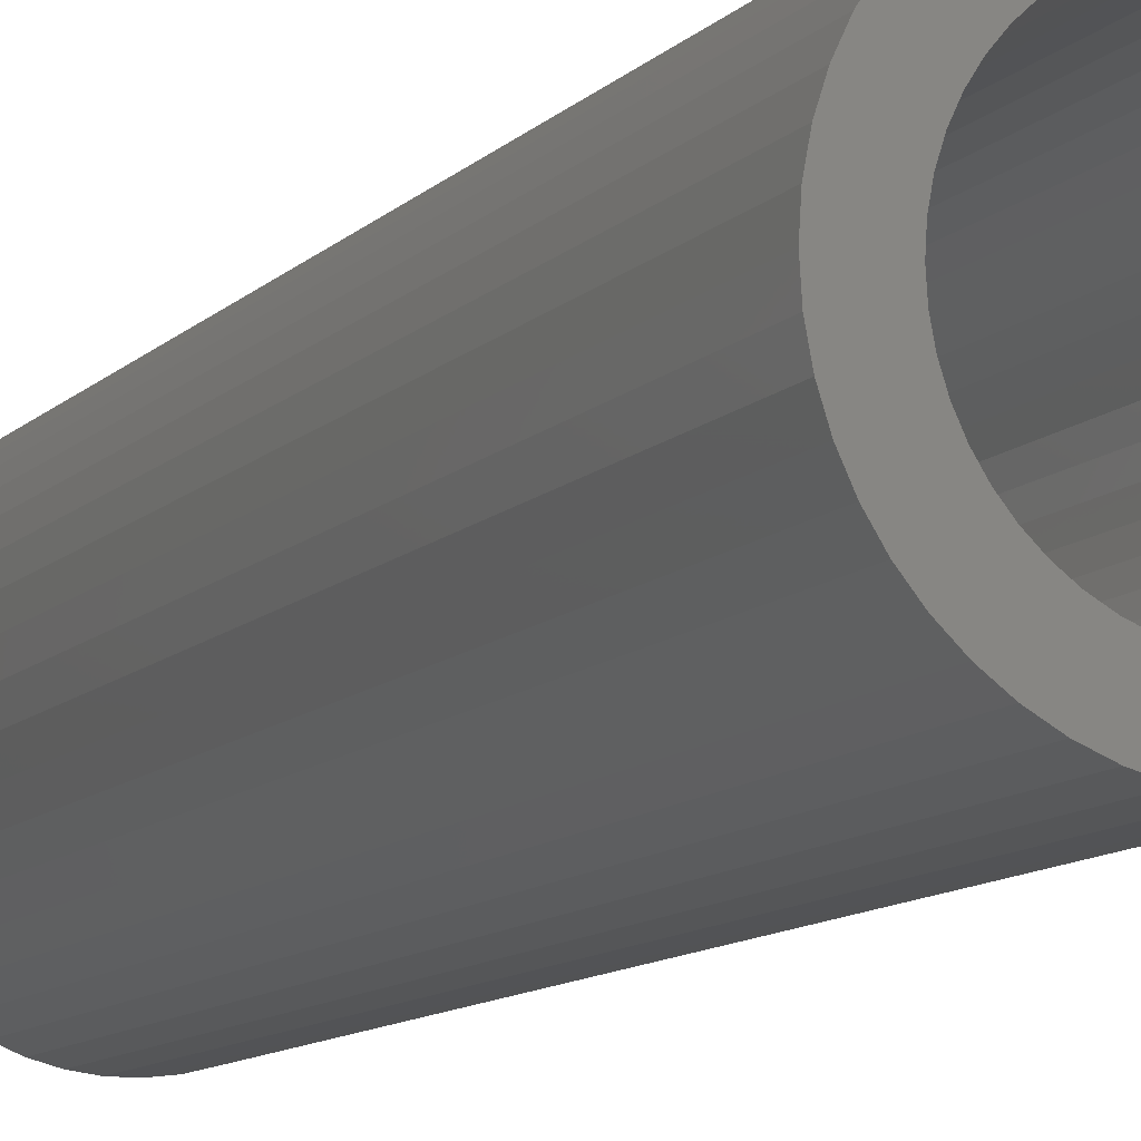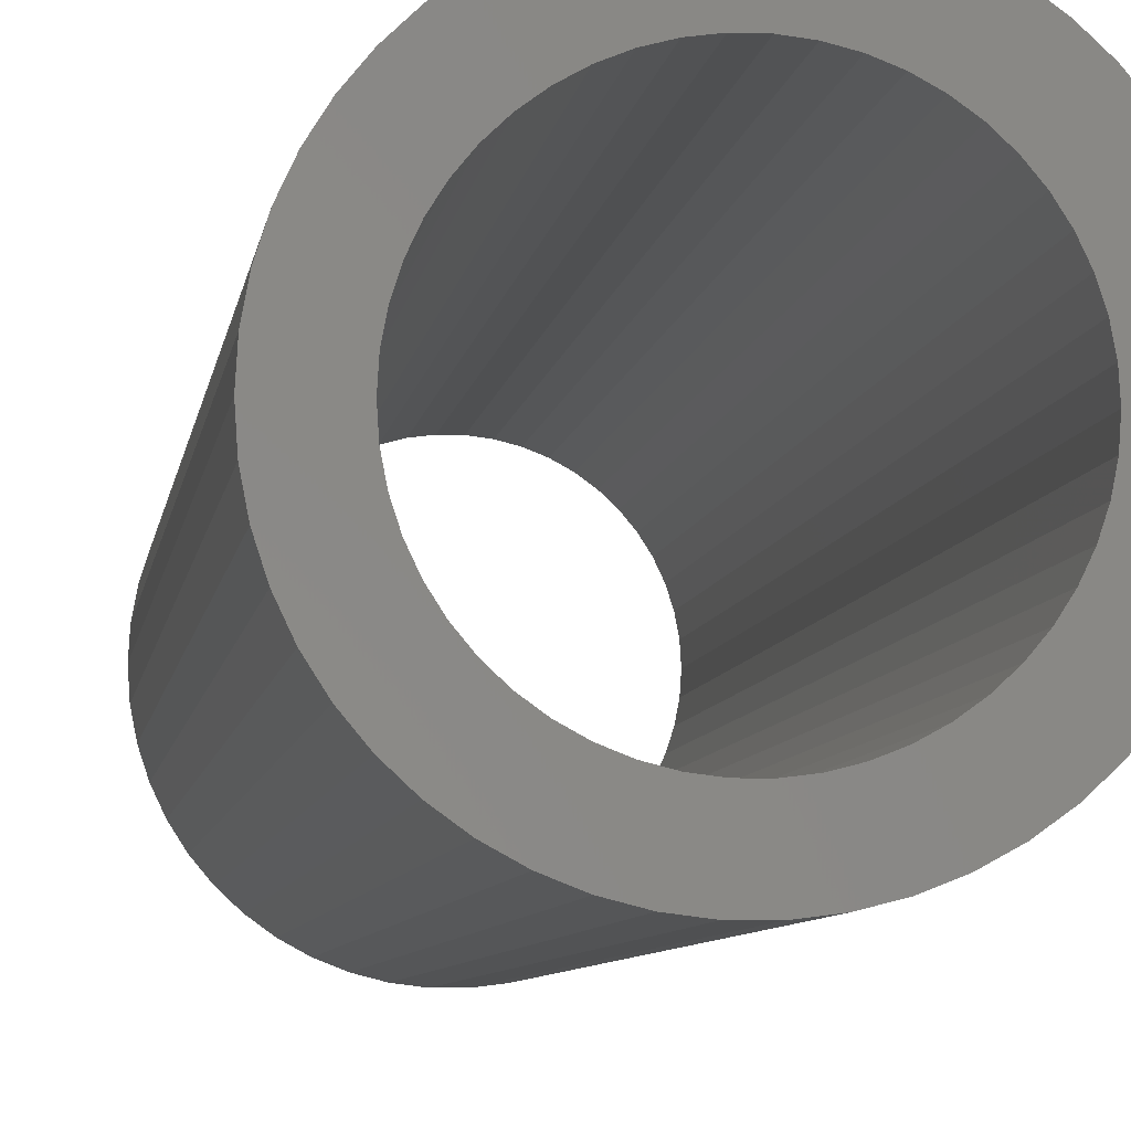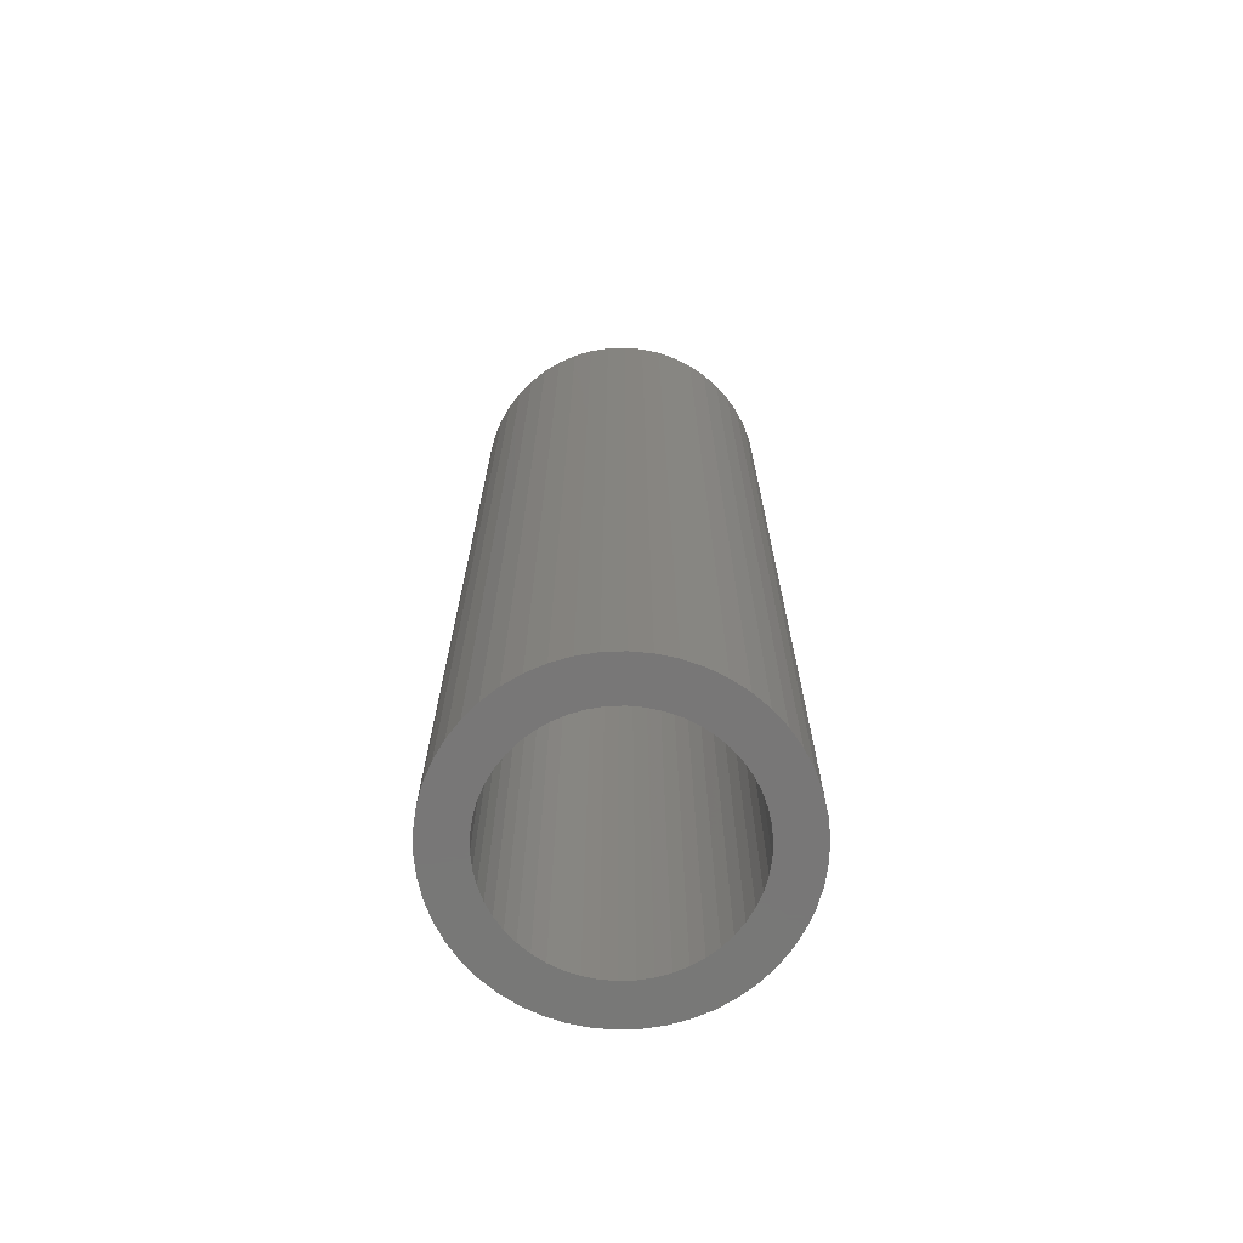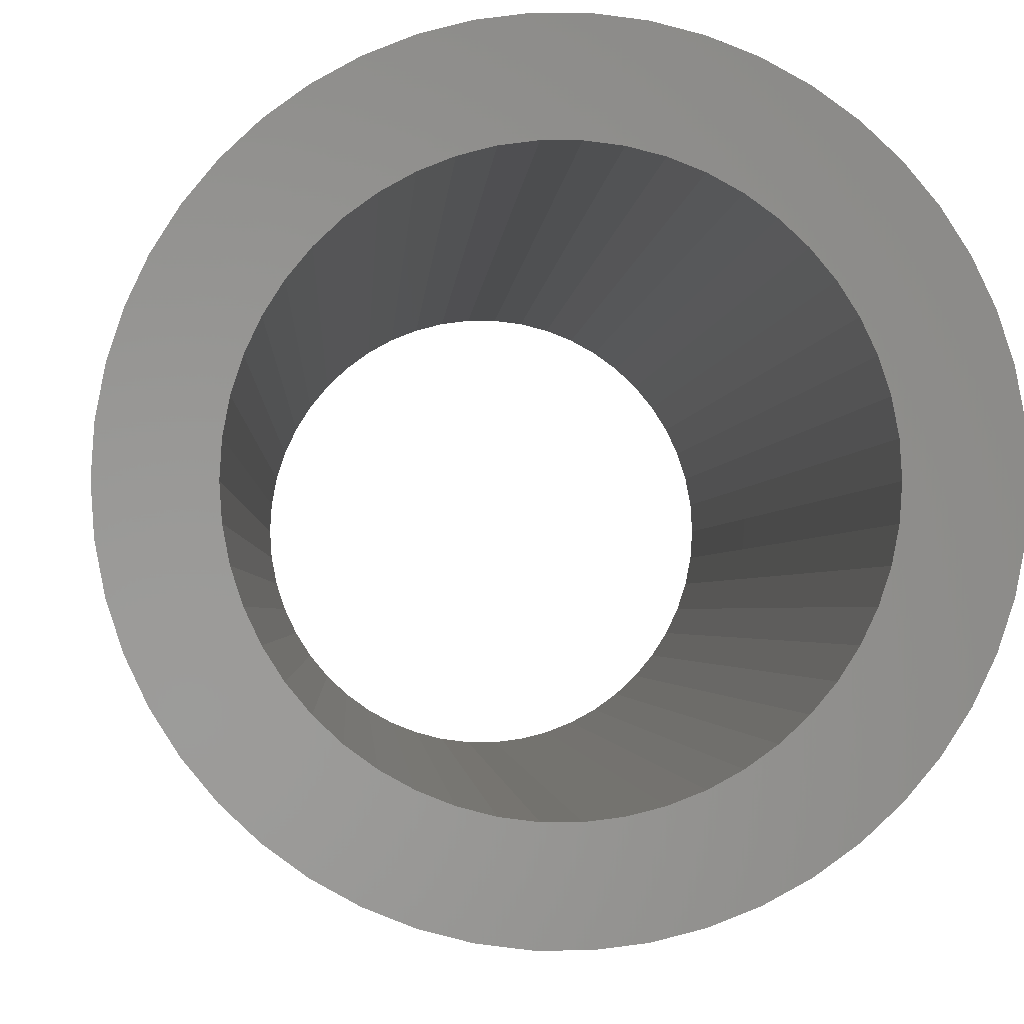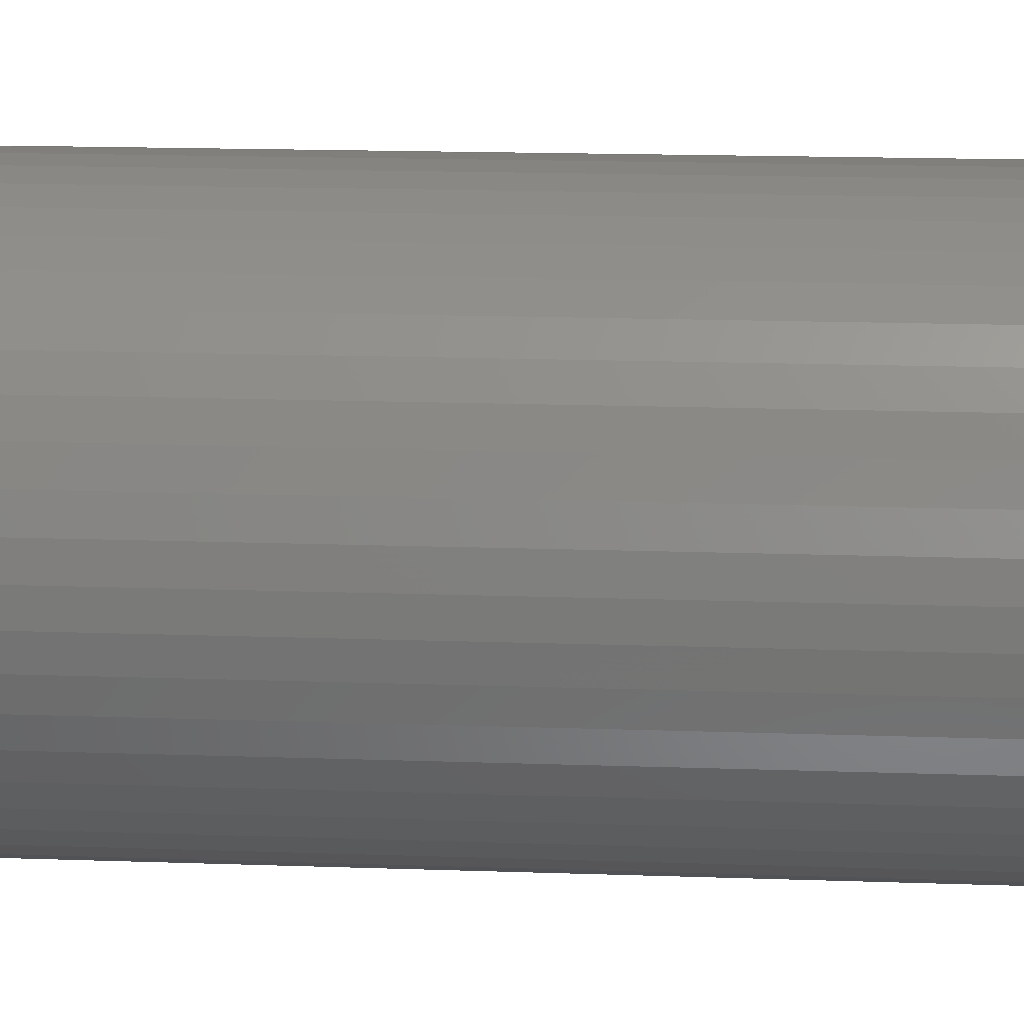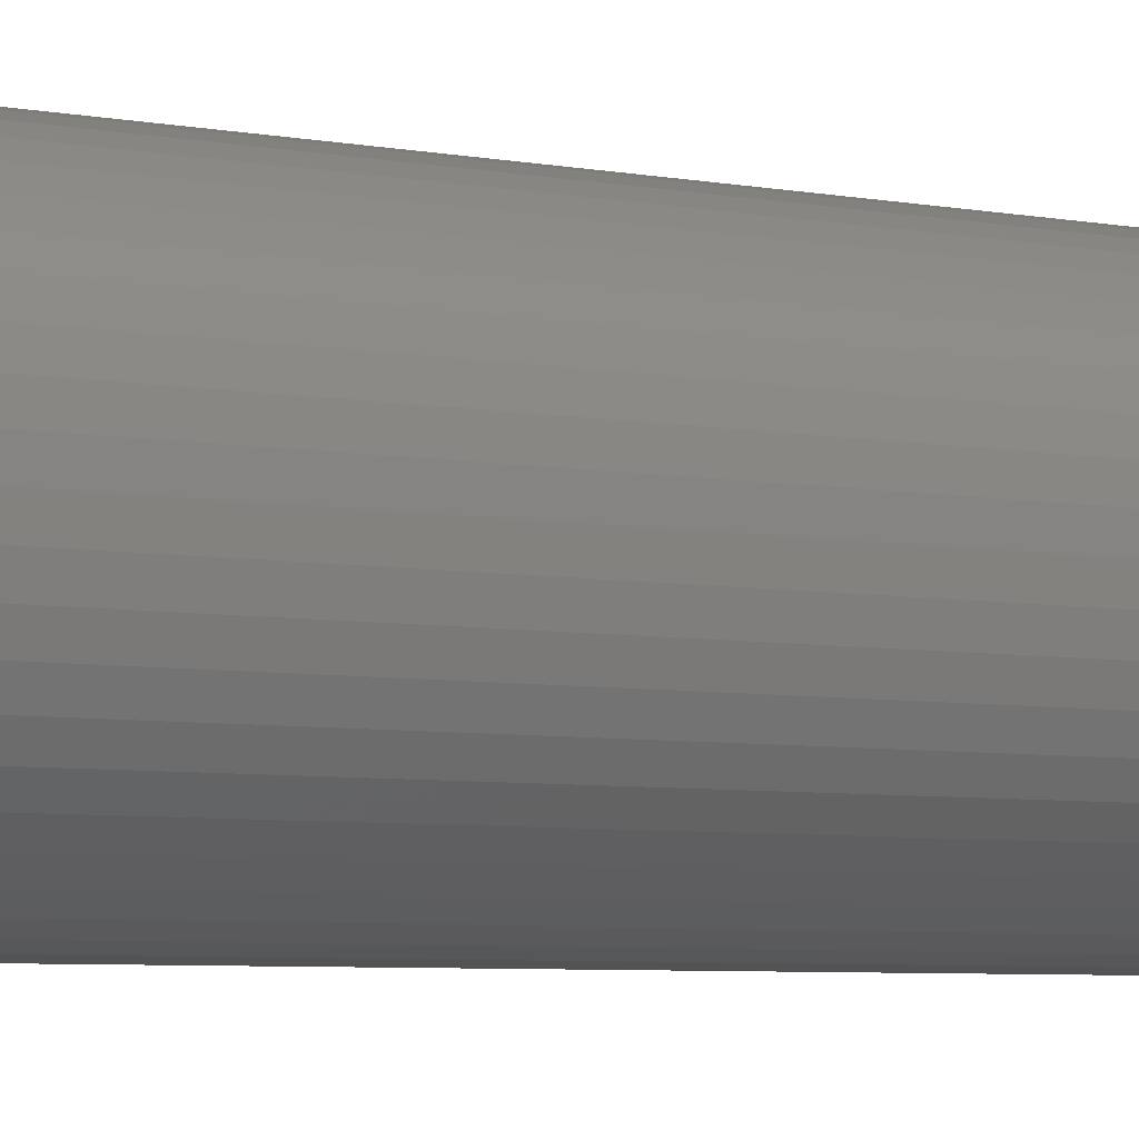
<metadata>
{"format":"stl","ext":"stl","renderer":"f3d","projection":"perspective","resolution":1024,"background":"white","views":[{"elev":-10.7,"azim":-24.9,"up":"+Y"},{"elev":-5.7,"azim":-6.5,"up":"+Y"},{"elev":-70.2,"azim":-41.1,"up":"+Z"},{"elev":-1.2,"azim":178.1,"up":"+Y"},{"elev":12.5,"azim":95.4,"up":"+Y"},{"elev":-5.2,"azim":-122.7,"up":"+Y"}]}
</metadata>
<code>
# stl→obj: 200 verts, 400 faces
v 5.5 0 17.5
v 5.457 0.6893 -17.5
v 5.457 0.6893 17.5
v 5.5 0 -17.5
v -5.5 0 -17.5
v -5.457 0.6893 17.5
v -5.457 0.6893 -17.5
v -5.5 0 17.5
v 0.3453 5.489 -17.5
v -0.3453 5.489 17.5
v 0.3453 5.489 17.5
v -0.3453 5.489 -17.5
v -0.3453 -5.489 -17.5
v 0.3453 -5.489 17.5
v -0.3453 -5.489 17.5
v 0.3453 -5.489 -17.5
v 4.009 3.765 -17.5
v 3.506 4.238 17.5
v 4.009 3.765 17.5
v 3.506 4.238 -17.5
v -3.506 4.238 -17.5
v -4.009 3.765 17.5
v -3.506 4.238 17.5
v -4.009 3.765 -17.5
v -1.7 5.231 -17.5
v -2.342 4.977 17.5
v -1.7 5.231 17.5
v -2.342 4.977 -17.5
v 4.009 -3.765 17.5
v 4.45 -3.233 -17.5
v 4.45 -3.233 17.5
v 4.009 -3.765 -17.5
v 5.114 2.025 17.5
v 4.82 2.65 -17.5
v 4.82 2.65 17.5
v 5.114 2.025 -17.5
v 2.342 4.977 -17.5
v 1.7 5.231 17.5
v 2.342 4.977 17.5
v 1.7 5.231 -17.5
v 1.031 5.403 17.5
v 1.031 5.403 -17.5
v 2.947 4.644 -17.5
v 2.947 4.644 17.5
v -5.114 2.025 -17.5
v -4.82 2.65 17.5
v -4.82 2.65 -17.5
v -5.114 2.025 17.5
v -4.45 3.233 -17.5
v -4.45 3.233 17.5
v 4 0 17.5
v 3.968 0.5013 17.5
v 5.327 1.368 17.5
v 5.457 -0.6893 17.5
v 3.874 0.9948 17.5
v 3.968 -0.5013 17.5
v 3.719 1.472 17.5
v 5.327 -1.368 17.5
v 3.505 1.927 17.5
v 4.45 3.233 17.5
v 3.874 -0.9948 17.5
v 3.236 2.351 17.5
v 5.114 -2.025 17.5
v 3.719 -1.472 17.5
v 2.916 2.738 17.5
v 2.55 3.082 17.5
v 2.143 3.377 17.5
v 1.703 3.619 17.5
v 1.236 3.804 17.5
v 0.7495 3.929 17.5
v 0.2512 3.992 17.5
v -0.2512 3.992 17.5
v -0.7495 3.929 17.5
v -1.031 5.403 17.5
v -1.236 3.804 17.5
v -1.703 3.619 17.5
v -2.143 3.377 17.5
v -2.947 4.644 17.5
v -2.55 3.082 17.5
v -2.916 2.738 17.5
v -3.236 2.351 17.5
v -3.505 1.927 17.5
v -3.719 1.472 17.5
v 4.82 -2.65 17.5
v 3.505 -1.927 17.5
v 3.236 -2.351 17.5
v 2.916 -2.738 17.5
v 3.506 -4.238 17.5
v 2.55 -3.082 17.5
v 2.947 -4.644 17.5
v 2.143 -3.377 17.5
v 2.342 -4.977 17.5
v 1.703 -3.619 17.5
v 1.7 -5.231 17.5
v 1.236 -3.804 17.5
v 1.031 -5.403 17.5
v 0.7495 -3.929 17.5
v 0.2512 -3.992 17.5
v -0.2512 -3.992 17.5
v -0.7495 -3.929 17.5
v -1.031 -5.403 17.5
v -1.236 -3.804 17.5
v -1.7 -5.231 17.5
v -1.703 -3.619 17.5
v -2.342 -4.977 17.5
v -2.143 -3.377 17.5
v -2.947 -4.644 17.5
v -2.55 -3.082 17.5
v -3.506 -4.238 17.5
v -2.916 -2.738 17.5
v -4.009 -3.765 17.5
v -3.236 -2.351 17.5
v -4.45 -3.233 17.5
v -3.505 -1.927 17.5
v -4.82 -2.65 17.5
v -3.719 -1.472 17.5
v -5.114 -2.025 17.5
v -3.874 -0.9948 17.5
v -5.327 -1.368 17.5
v -3.968 -0.5013 17.5
v -5.457 -0.6893 17.5
v -4 0 17.5
v -3.874 0.9948 17.5
v -5.327 1.368 17.5
v -3.968 0.5013 17.5
v -1.031 5.403 -17.5
v 4 0 -17.5
v 5.457 -0.6893 -17.5
v 3.968 -0.5013 -17.5
v 5.327 -1.368 -17.5
v 3.874 -0.9948 -17.5
v 5.114 -2.025 -17.5
v 3.968 0.5013 -17.5
v 3.719 -1.472 -17.5
v 4.82 -2.65 -17.5
v 5.327 1.368 -17.5
v 3.505 -1.927 -17.5
v 3.874 0.9948 -17.5
v 3.236 -2.351 -17.5
v 3.719 1.472 -17.5
v 2.916 -2.738 -17.5
v 3.506 -4.238 -17.5
v 2.55 -3.082 -17.5
v 2.947 -4.644 -17.5
v 2.143 -3.377 -17.5
v 2.342 -4.977 -17.5
v 1.703 -3.619 -17.5
v 1.7 -5.231 -17.5
v 1.236 -3.804 -17.5
v 1.031 -5.403 -17.5
v 0.7495 -3.929 -17.5
v 0.2512 -3.992 -17.5
v -0.2512 -3.992 -17.5
v -0.7495 -3.929 -17.5
v -1.031 -5.403 -17.5
v -1.236 -3.804 -17.5
v -1.7 -5.231 -17.5
v -1.703 -3.619 -17.5
v -2.342 -4.977 -17.5
v -2.143 -3.377 -17.5
v -2.947 -4.644 -17.5
v -2.55 -3.082 -17.5
v -3.506 -4.238 -17.5
v -2.916 -2.738 -17.5
v -4.009 -3.765 -17.5
v -3.236 -2.351 -17.5
v -4.45 -3.233 -17.5
v -3.505 -1.927 -17.5
v -4.82 -2.65 -17.5
v -5.114 -2.025 -17.5
v -3.719 -1.472 -17.5
v 3.505 1.927 -17.5
v 4.45 3.233 -17.5
v 3.236 2.351 -17.5
v 2.916 2.738 -17.5
v 2.55 3.082 -17.5
v 2.143 3.377 -17.5
v 1.703 3.619 -17.5
v 1.236 3.804 -17.5
v 0.7495 3.929 -17.5
v 0.2512 3.992 -17.5
v -0.2512 3.992 -17.5
v -0.7495 3.929 -17.5
v -1.236 3.804 -17.5
v -1.703 3.619 -17.5
v -2.143 3.377 -17.5
v -2.947 4.644 -17.5
v -2.55 3.082 -17.5
v -2.916 2.738 -17.5
v -3.236 2.351 -17.5
v -3.505 1.927 -17.5
v -3.719 1.472 -17.5
v -3.874 0.9948 -17.5
v -5.327 1.368 -17.5
v -3.968 0.5013 -17.5
v -4 0 -17.5
v -3.874 -0.9948 -17.5
v -5.327 -1.368 -17.5
v -3.968 -0.5013 -17.5
v -5.457 -0.6893 -17.5
f 1 2 3
f 2 1 4
f 5 6 7
f 6 5 8
f 9 10 11
f 10 9 12
f 13 14 15
f 14 13 16
f 17 18 19
f 18 17 20
f 21 22 23
f 22 21 24
f 25 26 27
f 26 25 28
f 29 30 31
f 30 29 32
f 33 34 35
f 34 33 36
f 37 38 39
f 38 37 40
f 40 41 38
f 41 40 42
f 43 39 44
f 39 43 37
f 45 46 47
f 46 45 48
f 49 22 24
f 22 49 50
f 51 1 3
f 52 3 53
f 1 51 54
f 55 53 33
f 56 54 51
f 57 33 35
f 54 56 58
f 59 35 60
f 61 58 56
f 62 60 19
f 58 61 63
f 64 63 61
f 3 52 51
f 53 55 52
f 33 57 55
f 65 19 18
f 35 59 57
f 60 62 59
f 66 18 44
f 19 65 62
f 18 66 65
f 67 44 39
f 44 67 66
f 39 68 67
f 38 68 39
f 38 69 68
f 41 69 38
f 41 70 69
f 11 70 41
f 11 71 70
f 11 72 71
f 10 72 11
f 10 73 72
f 74 73 10
f 74 75 73
f 27 75 74
f 27 76 75
f 26 76 27
f 76 26 77
f 78 77 26
f 77 78 79
f 23 79 78
f 79 23 80
f 22 80 23
f 80 22 81
f 50 81 22
f 81 50 82
f 46 82 50
f 48 83 46
f 82 46 83
f 63 64 84
f 85 84 64
f 84 85 31
f 86 31 85
f 31 86 29
f 87 29 86
f 29 87 88
f 89 88 87
f 88 89 90
f 91 90 89
f 90 91 92
f 93 92 91
f 93 94 92
f 95 94 93
f 95 96 94
f 97 96 95
f 97 14 96
f 98 14 97
f 99 14 98
f 99 15 14
f 100 15 99
f 100 101 15
f 102 101 100
f 102 103 101
f 104 103 102
f 105 104 106
f 104 105 103
f 107 106 108
f 109 108 110
f 106 107 105
f 111 110 112
f 113 112 114
f 108 109 107
f 115 114 116
f 117 116 118
f 119 118 120
f 110 111 109
f 121 120 122
f 83 48 123
f 124 123 48
f 112 113 111
f 123 124 125
f 114 115 113
f 6 125 124
f 116 117 115
f 125 6 122
f 118 119 117
f 8 122 6
f 120 121 119
f 122 8 121
f 12 74 10
f 74 12 126
f 127 4 128
f 129 128 130
f 4 127 2
f 131 130 132
f 133 2 127
f 134 132 135
f 2 133 136
f 137 135 30
f 138 136 133
f 139 30 32
f 136 138 36
f 140 36 138
f 128 129 127
f 130 131 129
f 132 134 131
f 141 32 142
f 135 137 134
f 30 139 137
f 143 142 144
f 32 141 139
f 142 143 141
f 145 144 146
f 144 145 143
f 146 147 145
f 148 147 146
f 148 149 147
f 150 149 148
f 150 151 149
f 16 151 150
f 16 152 151
f 16 153 152
f 13 153 16
f 13 154 153
f 155 154 13
f 155 156 154
f 157 156 155
f 157 158 156
f 159 158 157
f 158 159 160
f 161 160 159
f 160 161 162
f 163 162 161
f 162 163 164
f 165 164 163
f 164 165 166
f 167 166 165
f 166 167 168
f 169 168 167
f 170 171 169
f 168 169 171
f 36 140 34
f 172 34 140
f 34 172 173
f 174 173 172
f 173 174 17
f 175 17 174
f 17 175 20
f 176 20 175
f 20 176 43
f 177 43 176
f 43 177 37
f 178 37 177
f 178 40 37
f 179 40 178
f 179 42 40
f 180 42 179
f 180 9 42
f 181 9 180
f 182 9 181
f 182 12 9
f 183 12 182
f 183 126 12
f 184 126 183
f 184 25 126
f 185 25 184
f 28 185 186
f 185 28 25
f 187 186 188
f 21 188 189
f 186 187 28
f 24 189 190
f 49 190 191
f 188 21 187
f 47 191 192
f 45 192 193
f 194 193 195
f 189 24 21
f 7 195 196
f 171 170 197
f 198 197 170
f 190 49 24
f 197 198 199
f 191 47 49
f 200 199 198
f 192 45 47
f 199 200 196
f 193 194 45
f 5 196 200
f 195 7 194
f 196 5 7
f 16 96 14
f 96 16 150
f 148 92 94
f 92 148 146
f 53 36 33
f 36 53 136
f 3 136 53
f 136 3 2
f 60 17 19
f 17 60 173
f 35 173 60
f 173 35 34
f 42 11 41
f 11 42 9
f 20 44 18
f 44 20 43
f 47 50 49
f 50 47 46
f 194 48 45
f 48 194 124
f 7 124 194
f 124 7 6
f 28 78 26
f 78 28 187
f 187 23 78
f 23 187 21
f 126 27 74
f 27 126 25
f 54 4 1
f 4 54 128
f 146 90 92
f 90 146 144
f 142 29 88
f 29 142 32
f 84 132 63
f 132 84 135
f 169 117 170
f 117 169 115
f 63 130 58
f 130 63 132
f 31 135 84
f 135 31 30
f 198 121 200
f 121 198 119
f 200 8 5
f 8 200 121
f 170 119 198
f 119 170 117
f 150 94 96
f 94 150 148
f 58 128 54
f 128 58 130
f 144 88 90
f 88 144 142
f 155 15 101
f 15 155 13
f 159 103 105
f 103 159 157
f 157 101 103
f 101 157 155
f 165 113 167
f 113 165 111
f 165 109 111
f 109 165 163
f 167 115 169
f 115 167 113
f 161 105 107
f 105 161 159
f 163 107 109
f 107 163 161
f 127 52 133
f 52 127 51
f 122 195 125
f 195 122 196
f 182 71 72
f 71 182 181
f 152 99 98
f 99 152 153
f 176 65 66
f 65 176 175
f 189 79 80
f 79 189 188
f 185 75 76
f 75 185 184
f 140 59 172
f 59 140 57
f 172 62 174
f 62 172 59
f 179 68 69
f 68 179 178
f 180 69 70
f 69 180 179
f 177 66 67
f 66 177 176
f 82 190 81
f 190 82 191
f 81 189 80
f 189 81 190
f 123 192 83
f 192 123 193
f 186 76 77
f 76 186 185
f 184 73 75
f 73 184 183
f 151 98 97
f 98 151 152
f 138 57 140
f 57 138 55
f 133 55 138
f 55 133 52
f 174 65 175
f 65 174 62
f 181 70 71
f 70 181 180
f 178 67 68
f 67 178 177
f 83 191 82
f 191 83 192
f 125 193 123
f 193 125 195
f 188 77 79
f 77 188 186
f 183 72 73
f 72 183 182
f 141 86 139
f 86 141 87
f 134 61 131
f 61 134 64
f 131 56 129
f 56 131 61
f 156 104 102
f 104 156 158
f 147 95 93
f 95 147 149
f 145 93 91
f 93 145 147
f 139 85 137
f 85 139 86
f 129 51 127
f 51 129 56
f 154 102 100
f 102 154 156
f 110 166 112
f 166 110 164
f 116 197 118
f 197 116 171
f 149 97 95
f 97 149 151
f 141 89 87
f 89 141 143
f 143 91 89
f 91 143 145
f 137 64 134
f 64 137 85
f 153 100 99
f 100 153 154
f 162 110 108
f 110 162 164
f 158 106 104
f 106 158 160
f 112 168 114
f 168 112 166
f 114 171 116
f 171 114 168
f 118 199 120
f 199 118 197
f 120 196 122
f 196 120 199
f 160 108 106
f 108 160 162

</code>
